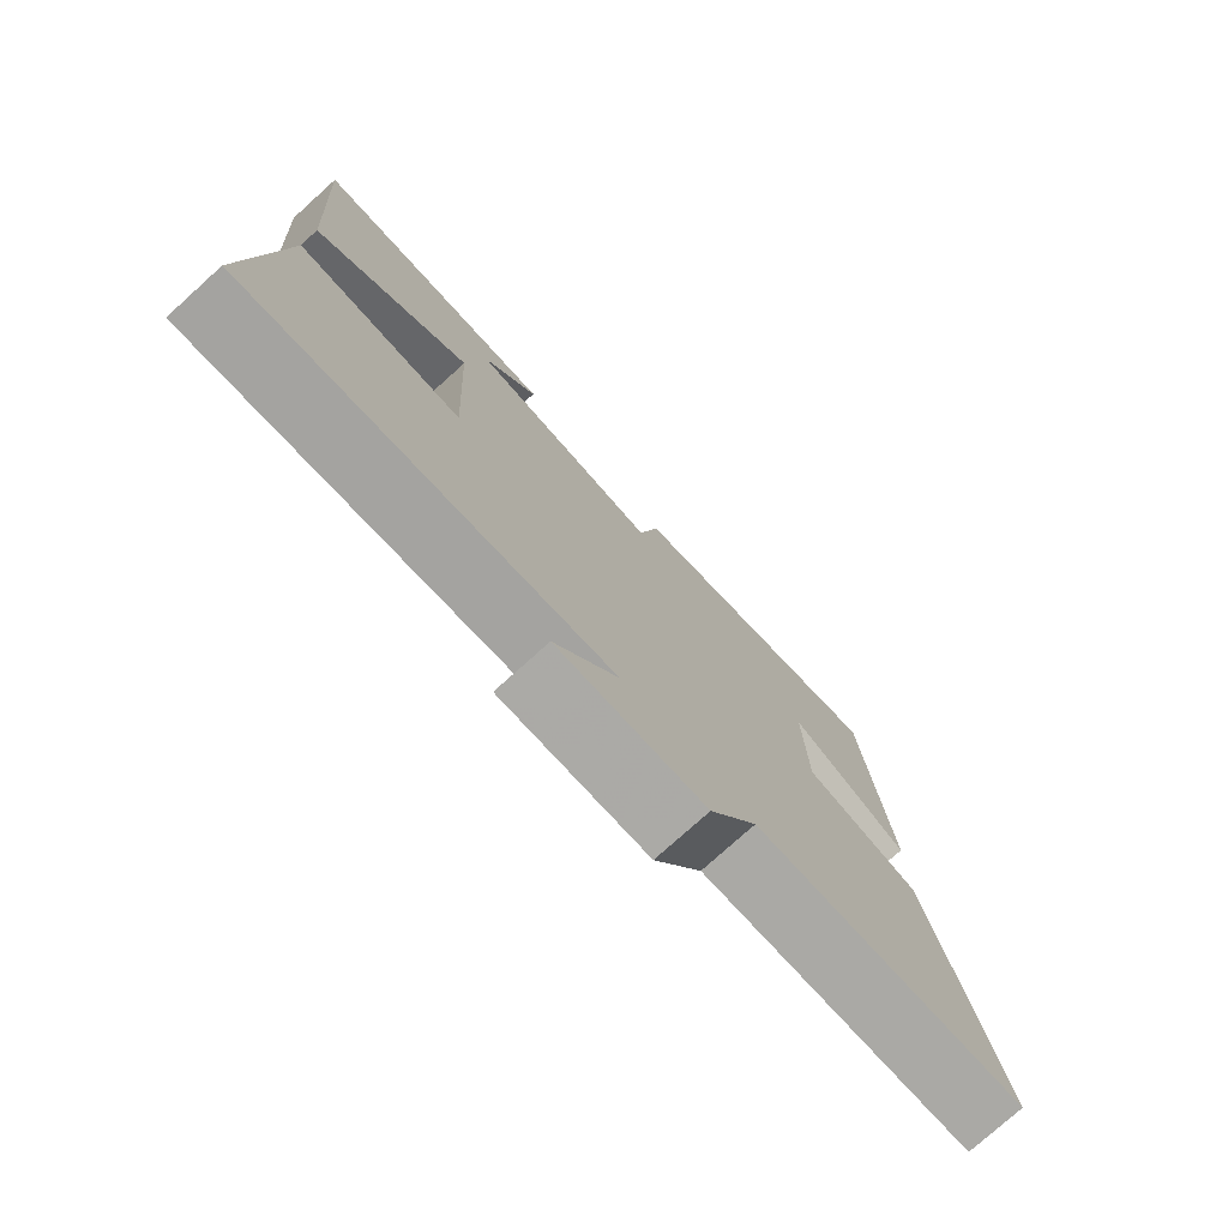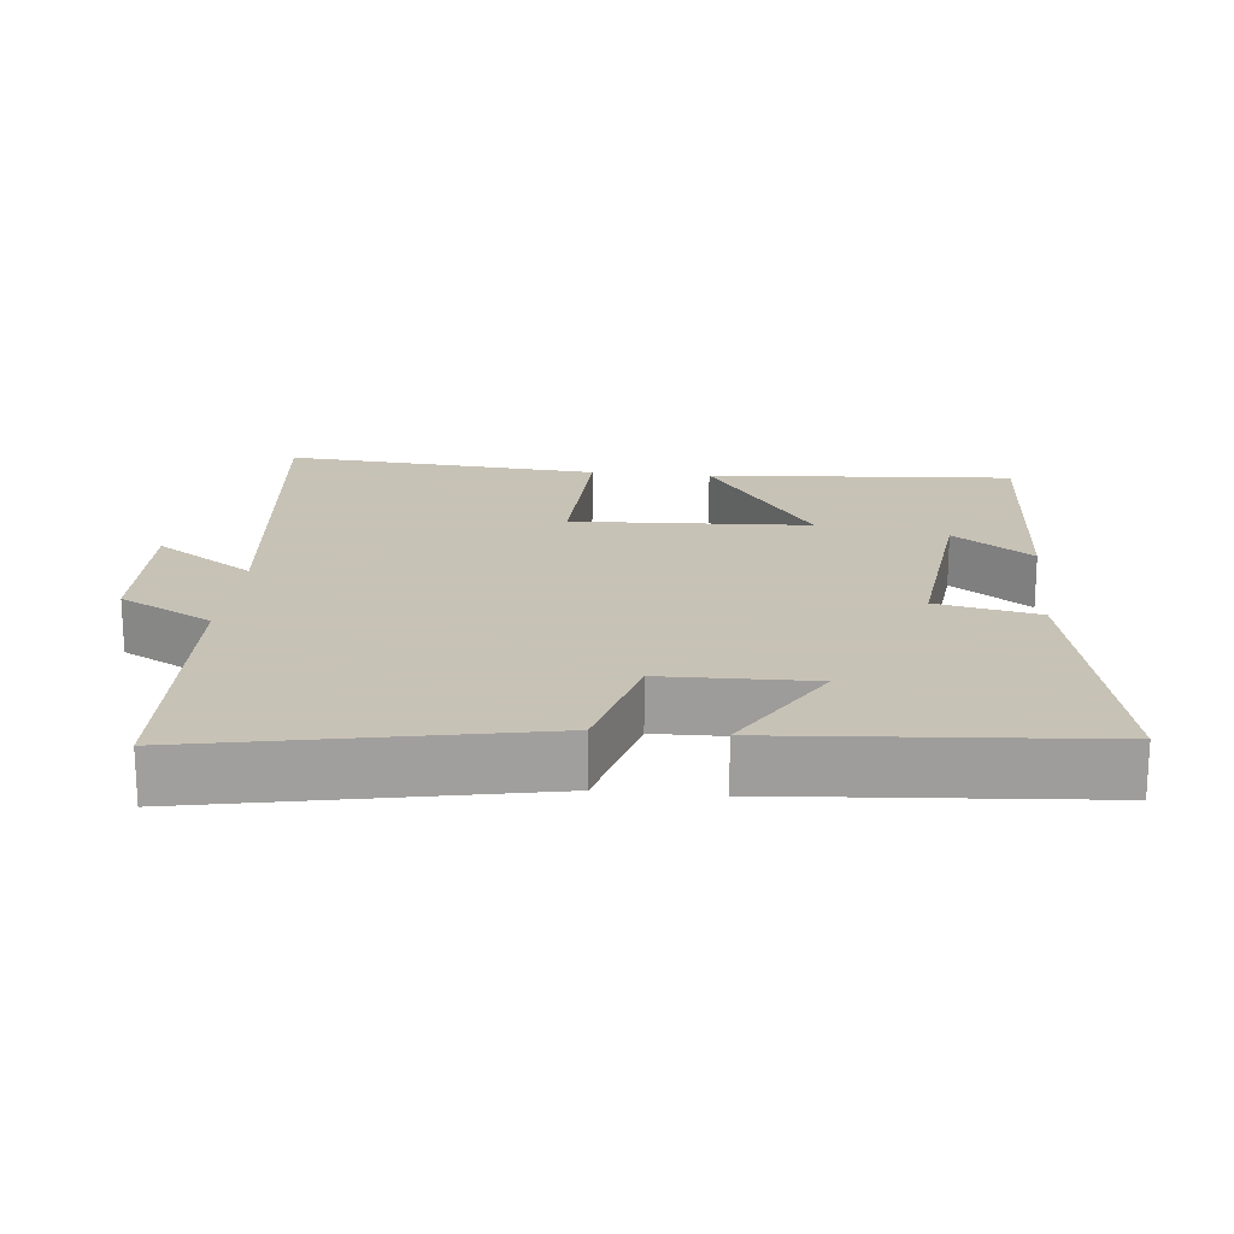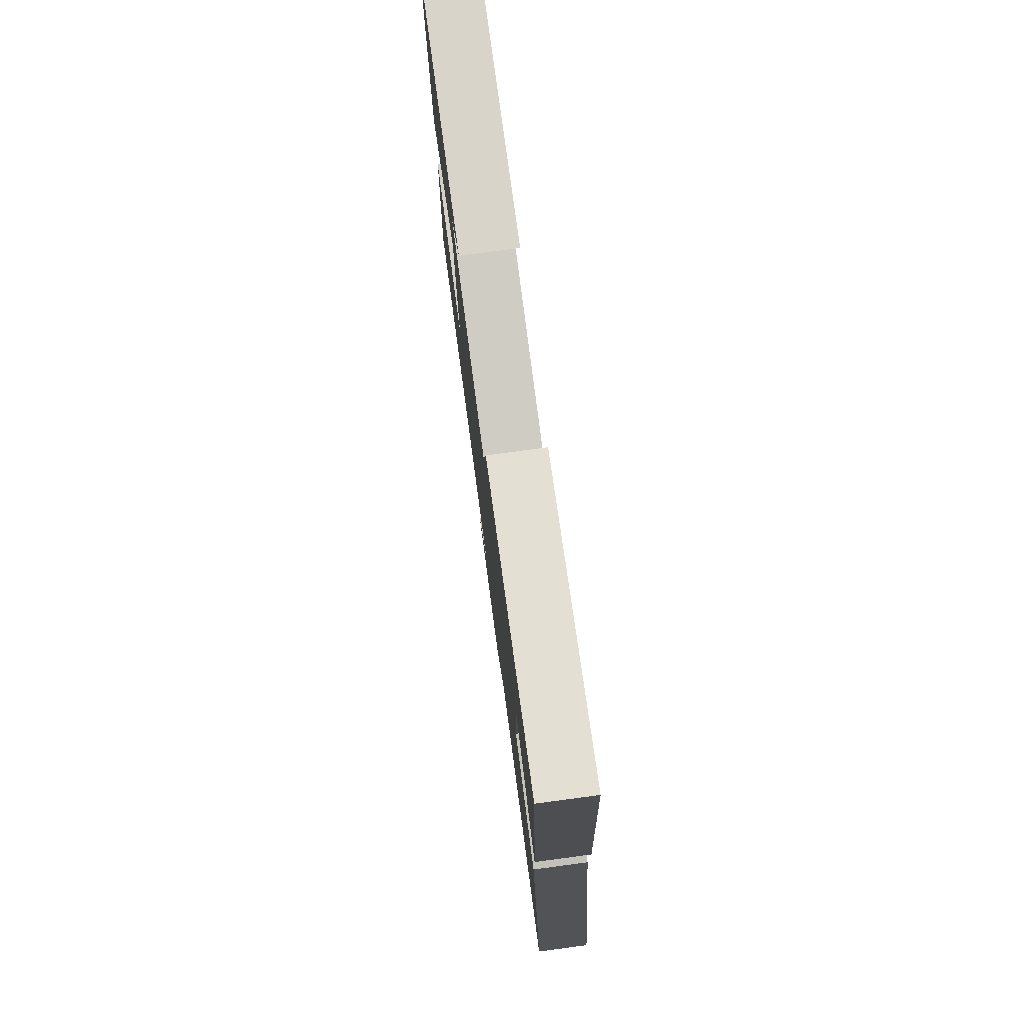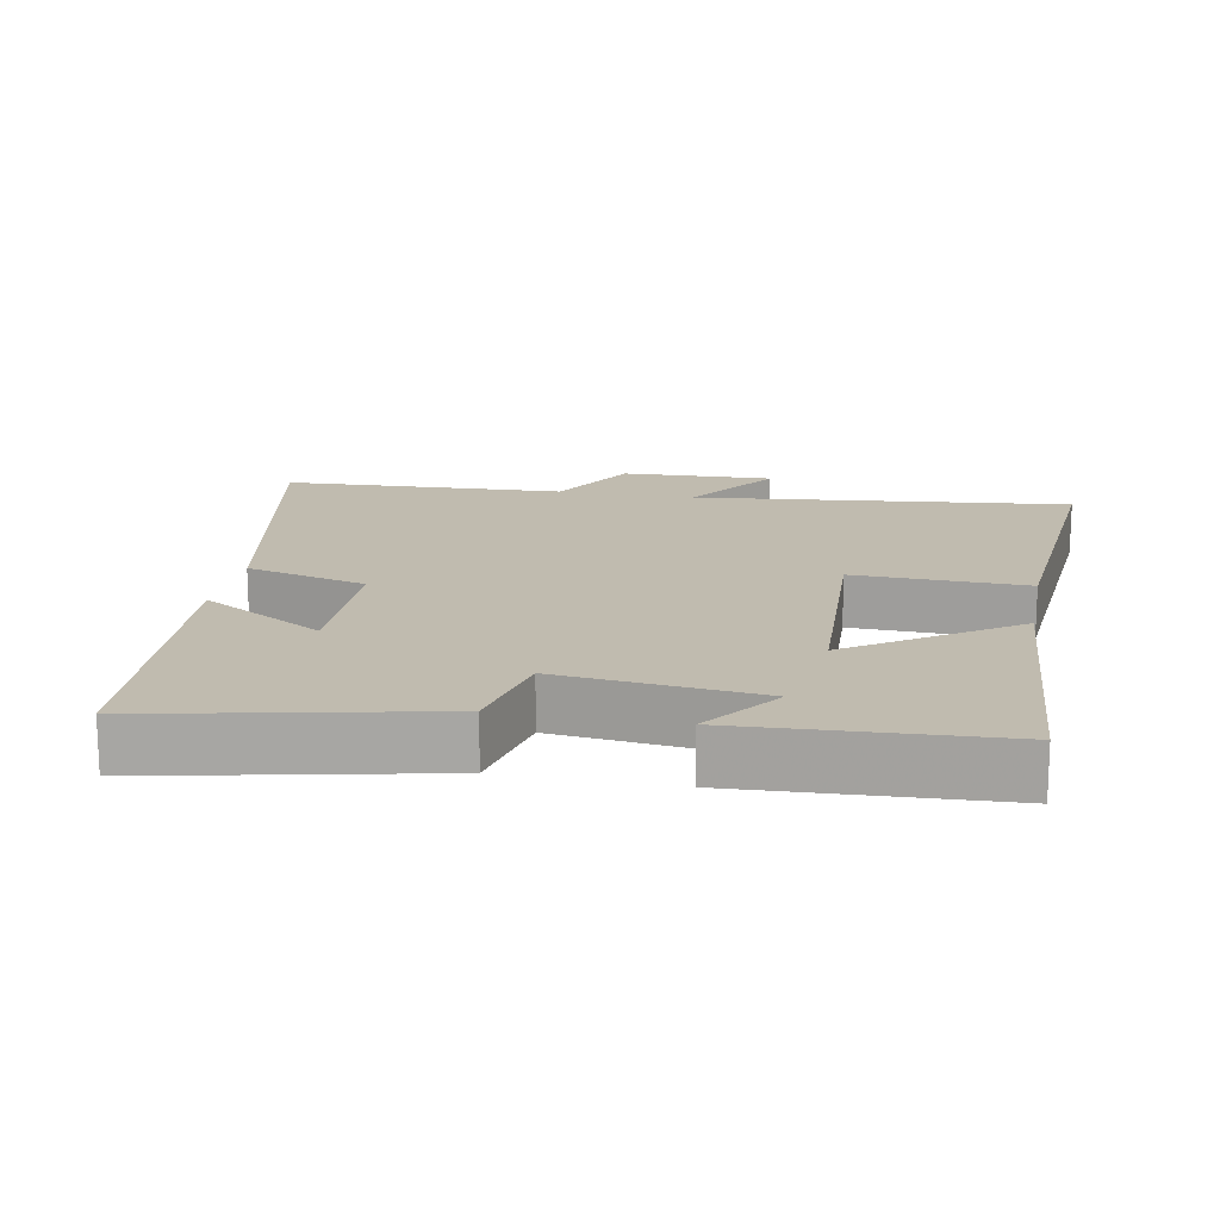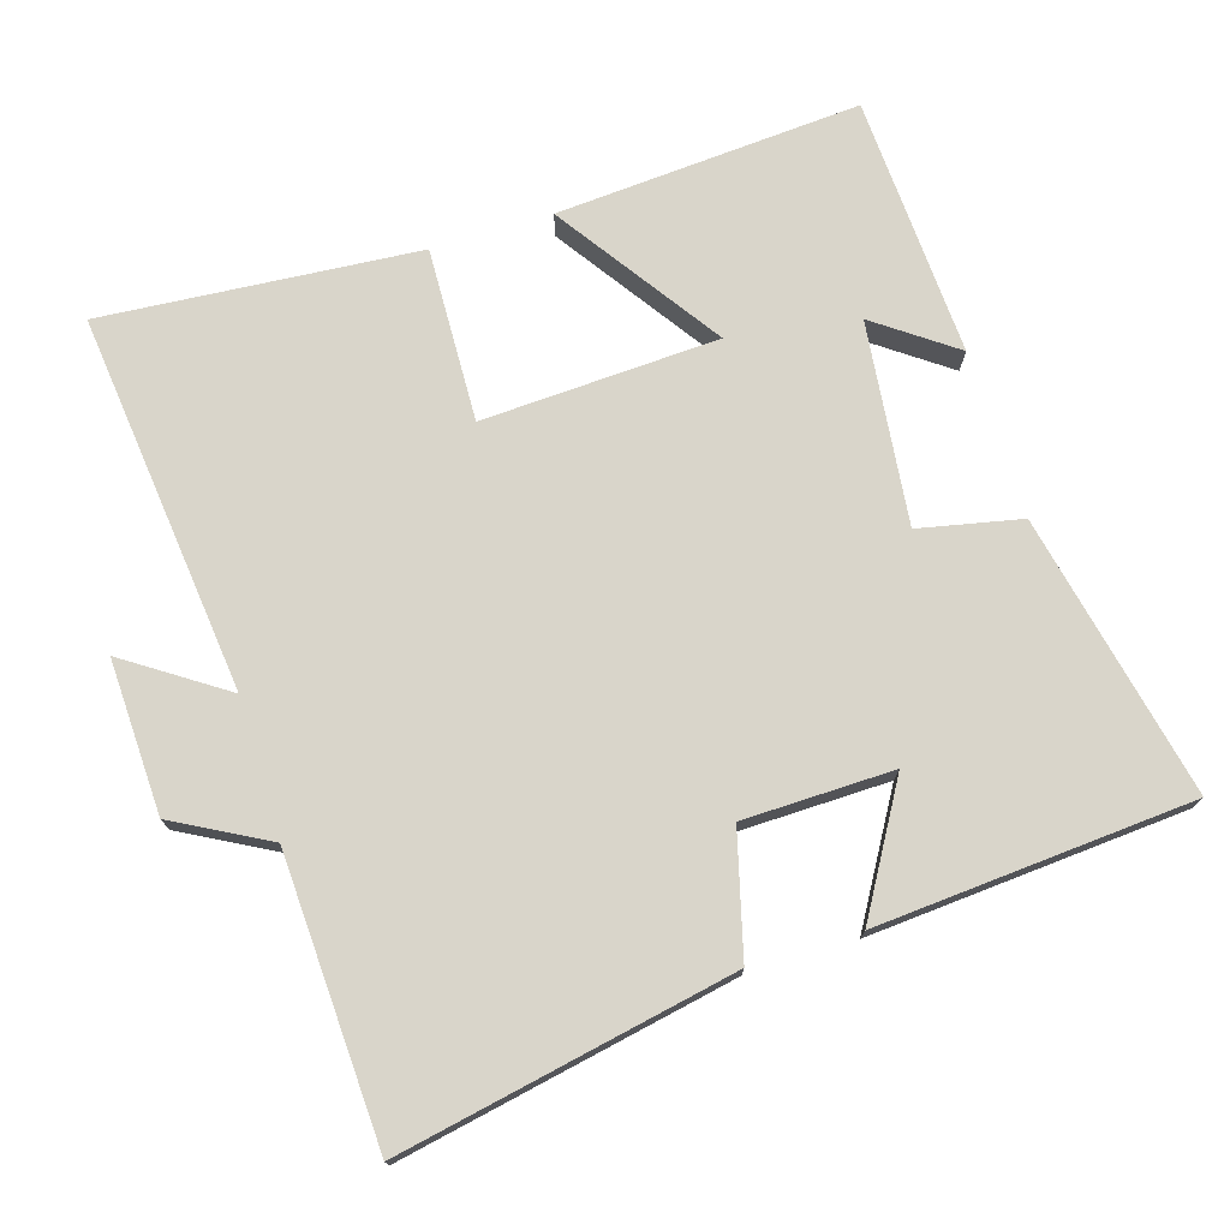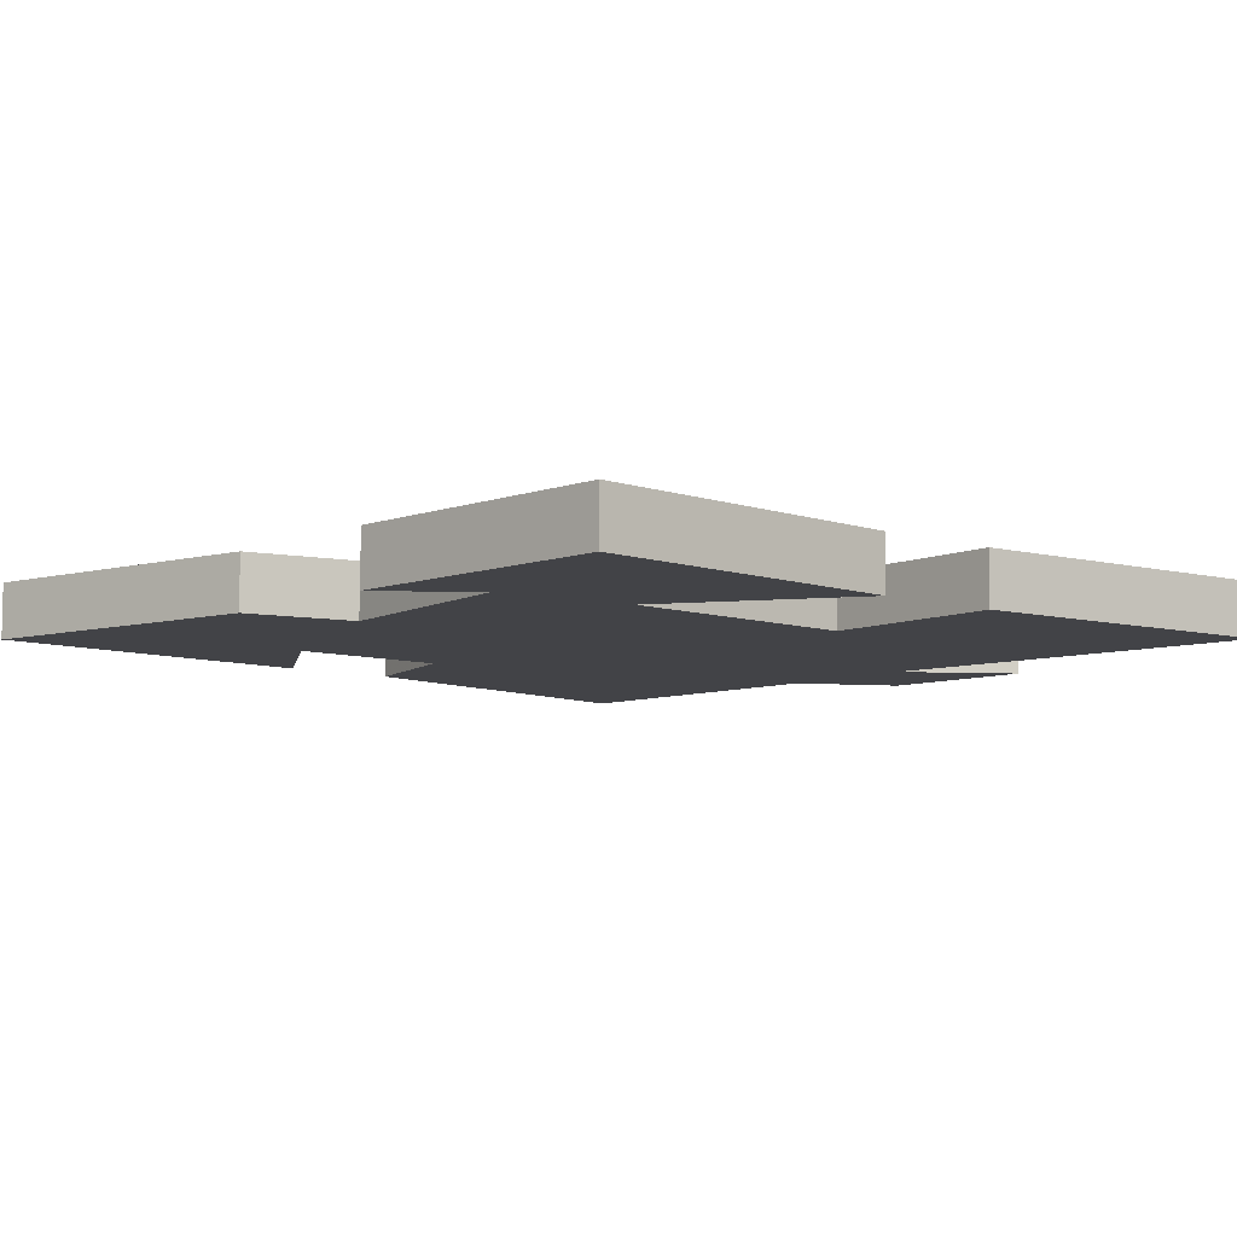
<metadata>
{"format":"obj","ext":"obj","renderer":"f3d","projection":"perspective","resolution":1024,"background":"white","views":[{"elev":-77.1,"azim":132.0,"up":"+Z"},{"elev":19.1,"azim":-84.3,"up":"+Y"},{"elev":78.2,"azim":-97.6,"up":"+Z"},{"elev":16.1,"azim":10.8,"up":"+Y"},{"elev":74.4,"azim":-107.1,"up":"+Y"},{"elev":-7.5,"azim":49.1,"up":"+Y"}]}
</metadata>
<code>
v 0.53 0.07 0.481
v 0.5 0.07 0.053
v 0.272 0.07 0.209
v 0.256 0.07 -0.123
v 0.5 0.07 -0.115
v 0.535 0.07 -0.559
v 0.002 0.07 -0.5
v 0.095 0.07 -0.639
v -0.121 0.07 -0.631
v -0.192 0.07 -0.5
v -0.592 0.07 -0.482
v -0.5 0.07 -0.011
v -0.329 0.07 0.034
v -0.325 0.07 0.244
v -0.5 0.07 0.141
v -0.467 0.07 0.585
v -0.07 0.07 0.5
v -0.04 0.07 0.357
v 0.244 0.07 0.389
v 0.164 0.07 0.5
v 0.53 0 0.481
v 0.5 0 0.053
v 0.272 0 0.209
v 0.256 0 -0.123
v 0.5 0 -0.115
v 0.535 0 -0.559
v 0.002 0 -0.5
v 0.095 0 -0.639
v -0.121 0 -0.631
v -0.192 0 -0.5
v -0.592 0 -0.482
v -0.5 0 -0.011
v -0.329 0 0.034
v -0.325 0 0.244
v -0.5 0 0.141
v -0.467 0 0.585
v -0.07 0 0.5
v -0.04 0 0.357
v 0.244 0 0.389
v 0.164 0 0.5
f 19 20 1 2
f 16 17 18
f 14 15 16
f 14 16 18
f 13 14 18 19
f 10 11 12 13
f 7 8 9 10
f 7 10 13 19
f 4 5 6 7
f 3 4 7 19
f 2 3 19
f 22 21 40 39
f 38 37 36
f 36 35 34
f 38 36 34
f 39 38 34 33
f 33 32 31 30
f 30 29 28 27
f 39 33 30 27
f 27 26 25 24
f 39 27 24 23
f 39 23 22
f 1 21 22 2
f 2 22 23 3
f 3 23 24 4
f 4 24 25 5
f 5 25 26 6
f 6 26 27 7
f 7 27 28 8
f 8 28 29 9
f 9 29 30 10
f 10 30 31 11
f 11 31 32 12
f 12 32 33 13
f 13 33 34 14
f 14 34 35 15
f 15 35 36 16
f 16 36 37 17
f 17 37 38 18
f 18 38 39 19
f 19 39 40 20
f 20 40 21 1

</code>
